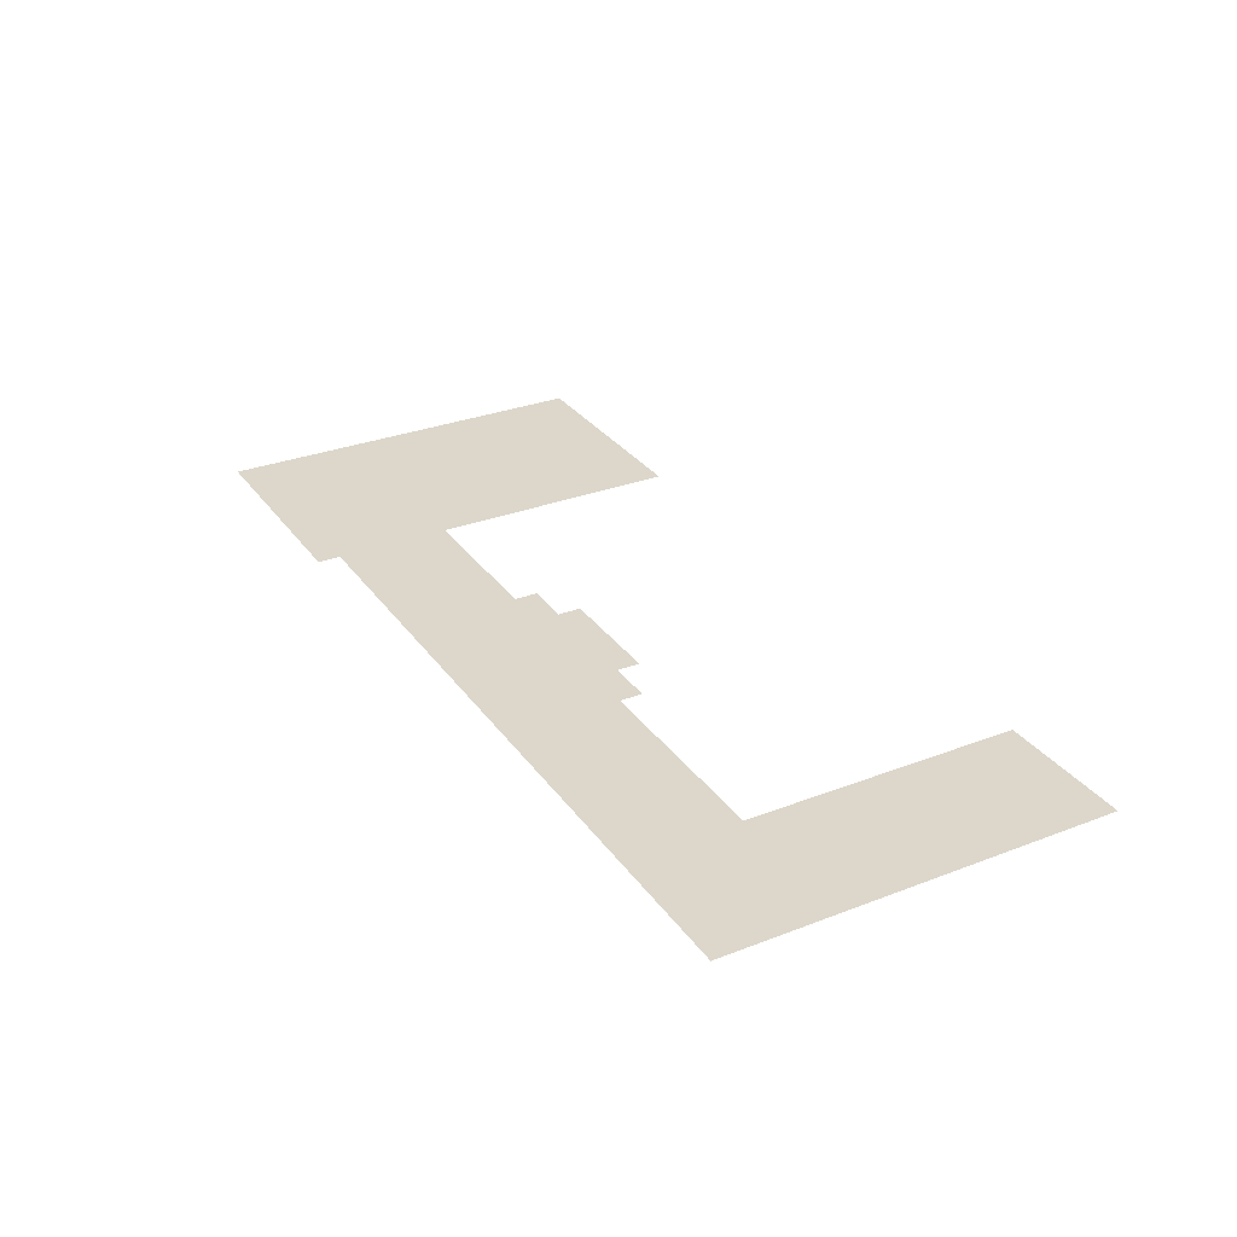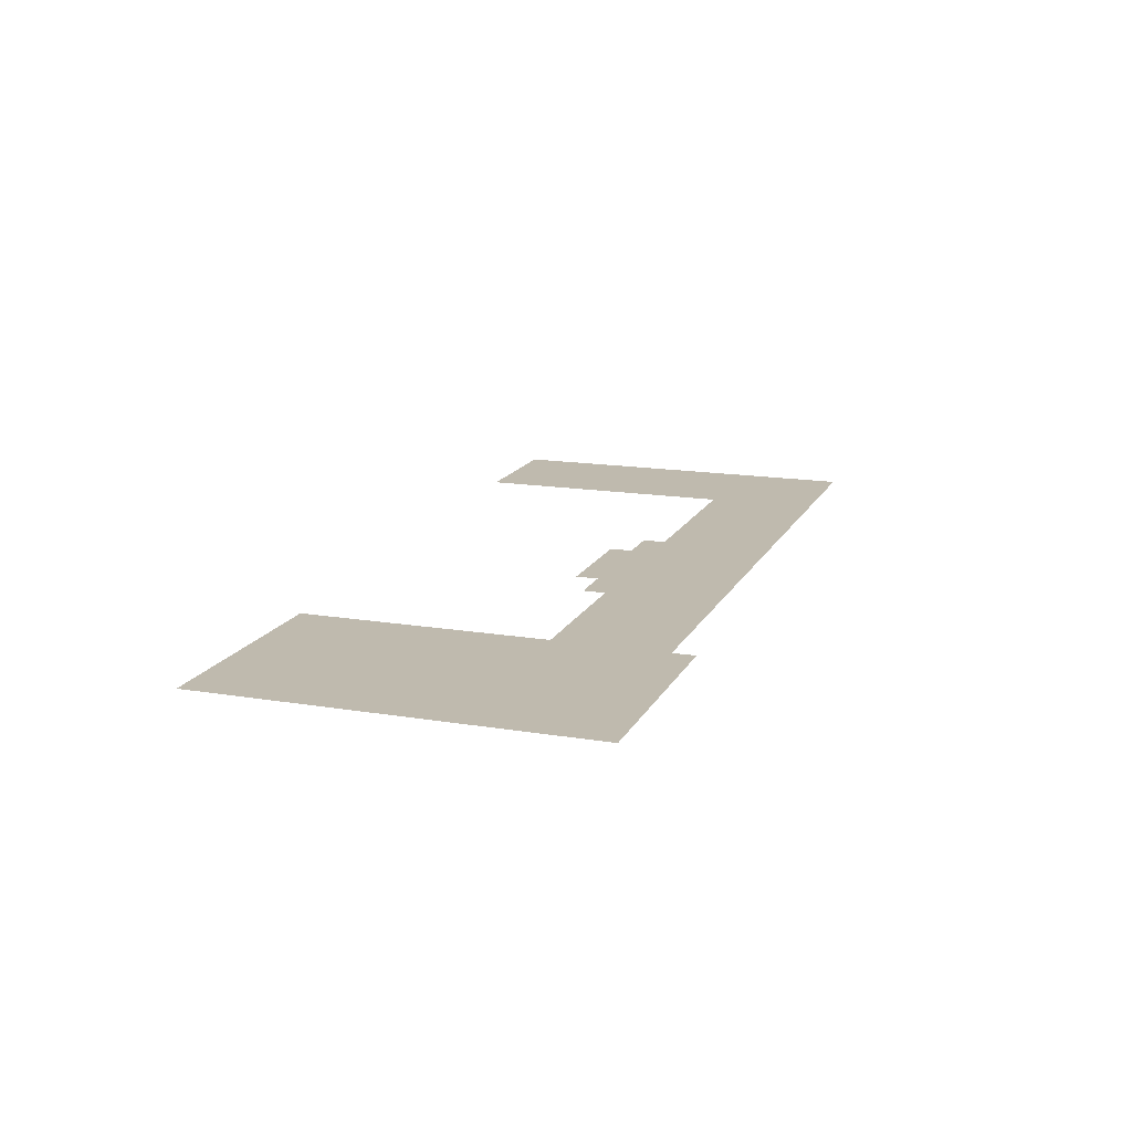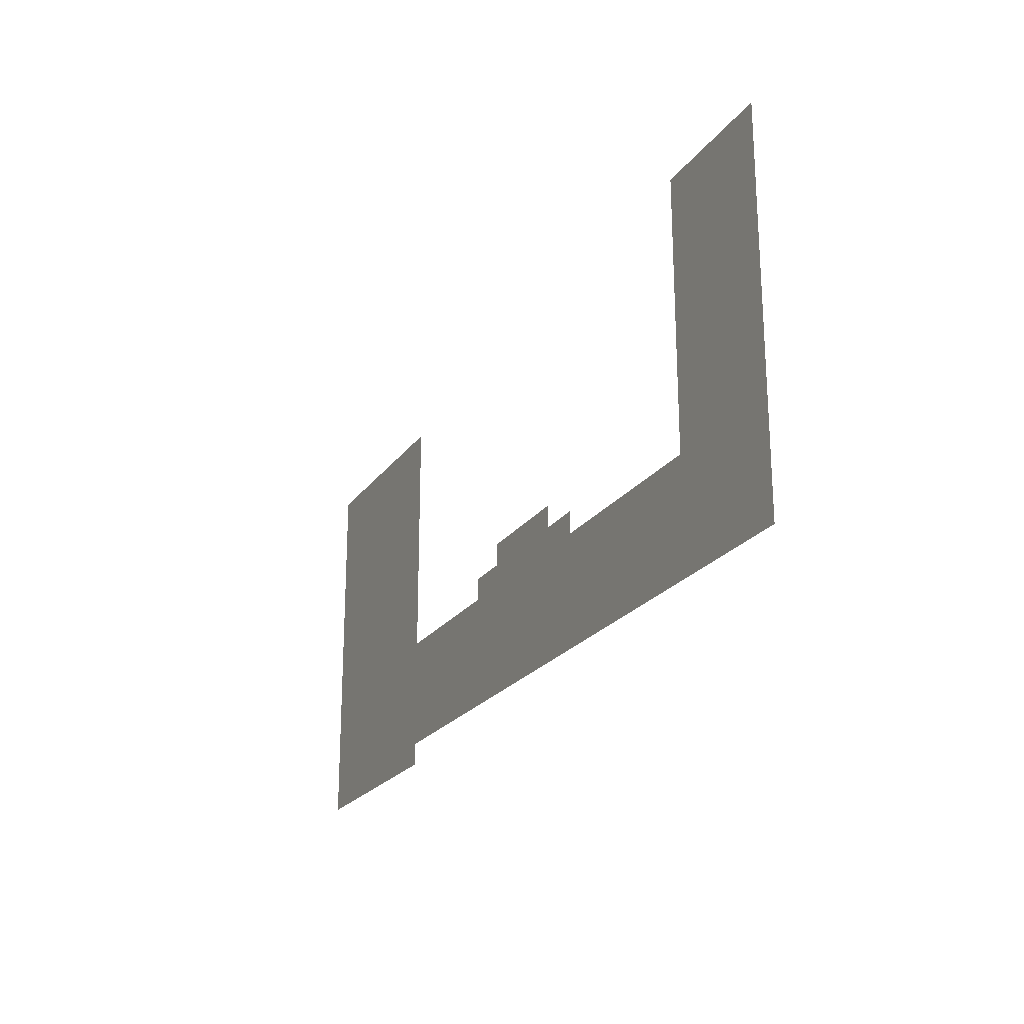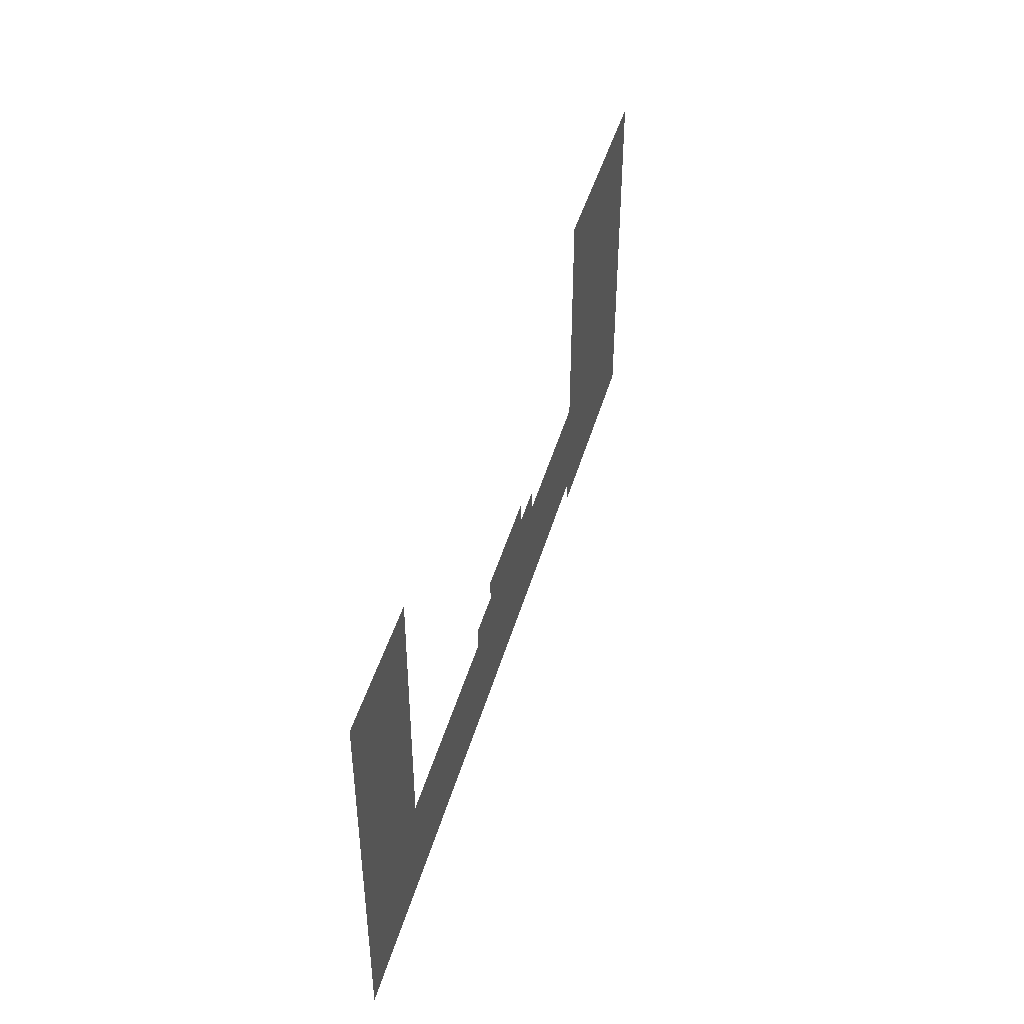
<metadata>
{"format":"obj","ext":"obj","renderer":"f3d","projection":"perspective","resolution":1024,"background":"white","views":[{"elev":30.5,"azim":60.9,"up":"+Z"},{"elev":15.6,"azim":-70.8,"up":"+Z"},{"elev":-22.3,"azim":64.1,"up":"+Y"},{"elev":44.6,"azim":105.6,"up":"+Y"}]}
</metadata>
<code>
v -192 -512 0
v -224 -512 0
v -224 -480 0
v -192 -480 0
v -256 -512 0
v -256 -480 0
v -288 -512 0
v -288 -480 0
v -320 -512 0
v -320 -480 0
v -352 -512 0
v -352 -480 0
v -384 -512 0
v -384 -480 0
v -416 -512 0
v -416 -480 0
v -448 -512 0
v -448 -480 0
v -480 -512 0
v -480 -480 0
v -512 -512 0
v -512 -480 0
v -544 -512 0
v -544 -480 0
v -576 -512 0
v -576 -480 0
v -608 -512 0
v -608 -480 0
v -640 -512 0
v -640 -480 0
v -672 -512 0
v -672 -480 0
v -704 -512 0
v -704 -480 0
v -736 -512 0
v -736 -480 0
v -768 -512 0
v -768 -480 0
v -800 -512 0
v -800 -480 0
v -832 -512 0
v -832 -480 0
v -864 -512 0
v -864 -480 0
v -896 -512 0
v -896 -480 0
v -928 -512 0
v -928 -480 0
v -960 -512 0
v -960 -480 0
v -992 -512 0
v -992 -480 0
v -192 -544 0
v -224 -544 0
v -256 -544 0
v -288 -544 0
v -320 -544 0
v -352 -544 0
v -384 -544 0
v -416 -544 0
v -448 -544 0
v -480 -544 0
v -512 -544 0
v -544 -544 0
v -576 -544 0
v -608 -544 0
v -640 -544 0
v -672 -544 0
v -704 -544 0
v -736 -544 0
v -768 -544 0
v -800 -544 0
v -832 -544 0
v -864 -544 0
v -896 -544 0
v -928 -544 0
v -960 -544 0
v -992 -544 0
v -192 -576 0
v -224 -576 0
v -256 -576 0
v -288 -576 0
v -320 -576 0
v -352 -576 0
v -384 -576 0
v -416 -576 0
v -448 -576 0
v -480 -576 0
v -512 -576 0
v -544 -576 0
v -576 -576 0
v -608 -576 0
v -640 -576 0
v -672 -576 0
v -704 -576 0
v -736 -576 0
v -768 -576 0
v -800 -576 0
v -832 -576 0
v -864 -576 0
v -896 -576 0
v -928 -576 0
v -960 -576 0
v -992 -576 0
v -192 -608 0
v -224 -608 0
v -256 -608 0
v -288 -608 0
v -320 -608 0
v -352 -608 0
v -384 -608 0
v -416 -608 0
v -448 -608 0
v -480 -608 0
v -512 -608 0
v -544 -608 0
v -576 -608 0
v -608 -608 0
v -640 -608 0
v -672 -608 0
v -704 -608 0
v -736 -608 0
v -768 -608 0
v -800 -608 0
v -832 -608 0
v -864 -608 0
v -896 -608 0
v -928 -608 0
v -960 -608 0
v -992 -608 0
v -192 -640 0
v -224 -640 0
v -256 -640 0
v -288 -640 0
v -320 -640 0
v -352 -640 0
v -384 -640 0
v -416 -640 0
v -448 -640 0
v -480 -640 0
v -512 -640 0
v -544 -640 0
v -576 -640 0
v -608 -640 0
v -640 -640 0
v -672 -640 0
v -704 -640 0
v -736 -640 0
v -768 -640 0
v -800 -640 0
v -832 -640 0
v -864 -640 0
v -896 -640 0
v -928 -640 0
v -960 -640 0
v -992 -640 0
v 0 -128 0
v -32 -128 0
v -32 -96 0
v 0 -96 0
v -64 -128 0
v -64 -96 0
v -96 -128 0
v -96 -96 0
v -128 -128 0
v -128 -96 0
v -160 -128 0
v -160 -96 0
v -192 -128 0
v -192 -96 0
v 0 -160 0
v -32 -160 0
v -64 -160 0
v -96 -160 0
v -128 -160 0
v -160 -160 0
v -192 -160 0
v -992 -160 0
v -1024 -160 0
v -1024 -128 0
v -992 -128 0
v -1056 -160 0
v -1056 -128 0
v -1088 -160 0
v -1088 -128 0
v -1120 -160 0
v -1120 -128 0
v -1152 -160 0
v -1152 -128 0
v -1184 -160 0
v -1184 -128 0
v -1216 -160 0
v -1216 -128 0
v -1248 -160 0
v -1248 -128 0
v -1280 -160 0
v -1280 -128 0
v -1312 -160 0
v -1312 -128 0
v 0 -192 0
v -32 -192 0
v -64 -192 0
v -96 -192 0
v -128 -192 0
v -160 -192 0
v -192 -192 0
v -992 -192 0
v -1024 -192 0
v -1056 -192 0
v -1088 -192 0
v -1120 -192 0
v -1152 -192 0
v -1184 -192 0
v -1216 -192 0
v -1248 -192 0
v -1280 -192 0
v -1312 -192 0
v 0 -224 0
v -32 -224 0
v -64 -224 0
v -96 -224 0
v -128 -224 0
v -160 -224 0
v -192 -224 0
v -992 -224 0
v -1024 -224 0
v -1056 -224 0
v -1088 -224 0
v -1120 -224 0
v -1152 -224 0
v -1184 -224 0
v -1216 -224 0
v -1248 -224 0
v -1280 -224 0
v -1312 -224 0
v 0 -256 0
v -32 -256 0
v -64 -256 0
v -96 -256 0
v -128 -256 0
v -160 -256 0
v -192 -256 0
v -992 -256 0
v -1024 -256 0
v -1056 -256 0
v -1088 -256 0
v -1120 -256 0
v -1152 -256 0
v -1184 -256 0
v -1216 -256 0
v -1248 -256 0
v -1280 -256 0
v -1312 -256 0
v 0 -288 0
v -32 -288 0
v -64 -288 0
v -96 -288 0
v -128 -288 0
v -160 -288 0
v -192 -288 0
v -992 -288 0
v -1024 -288 0
v -1056 -288 0
v -1088 -288 0
v -1120 -288 0
v -1152 -288 0
v -1184 -288 0
v -1216 -288 0
v -1248 -288 0
v -1280 -288 0
v -1312 -288 0
v 0 -320 0
v -32 -320 0
v -64 -320 0
v -96 -320 0
v -128 -320 0
v -160 -320 0
v -192 -320 0
v -992 -320 0
v -1024 -320 0
v -1056 -320 0
v -1088 -320 0
v -1120 -320 0
v -1152 -320 0
v -1184 -320 0
v -1216 -320 0
v -1248 -320 0
v -1280 -320 0
v -1312 -320 0
v 0 -352 0
v -32 -352 0
v -64 -352 0
v -96 -352 0
v -128 -352 0
v -160 -352 0
v -192 -352 0
v -992 -352 0
v -1024 -352 0
v -1056 -352 0
v -1088 -352 0
v -1120 -352 0
v -1152 -352 0
v -1184 -352 0
v -1216 -352 0
v -1248 -352 0
v -1280 -352 0
v -1312 -352 0
v 0 -384 0
v -32 -384 0
v -64 -384 0
v -96 -384 0
v -128 -384 0
v -160 -384 0
v -192 -384 0
v -992 -384 0
v -1024 -384 0
v -1056 -384 0
v -1088 -384 0
v -1120 -384 0
v -1152 -384 0
v -1184 -384 0
v -1216 -384 0
v -1248 -384 0
v -1280 -384 0
v -1312 -384 0
v 0 -416 0
v -32 -416 0
v -64 -416 0
v -96 -416 0
v -128 -416 0
v -160 -416 0
v -192 -416 0
v -992 -416 0
v -1024 -416 0
v -1056 -416 0
v -1088 -416 0
v -1120 -416 0
v -1152 -416 0
v -1184 -416 0
v -1216 -416 0
v -1248 -416 0
v -1280 -416 0
v -1312 -416 0
v 0 -448 0
v -32 -448 0
v -64 -448 0
v -96 -448 0
v -128 -448 0
v -160 -448 0
v -192 -448 0
v -992 -448 0
v -1024 -448 0
v -1056 -448 0
v -1088 -448 0
v -1120 -448 0
v -1152 -448 0
v -1184 -448 0
v -1216 -448 0
v -1248 -448 0
v -1280 -448 0
v -1312 -448 0
v 0 -480 0
v -32 -480 0
v -64 -480 0
v -96 -480 0
v -128 -480 0
v -160 -480 0
v -1024 -480 0
v -1056 -480 0
v -1088 -480 0
v -1120 -480 0
v -1152 -480 0
v -1184 -480 0
v -1216 -480 0
v -1248 -480 0
v -1280 -480 0
v -1312 -480 0
v 0 -512 0
v -32 -512 0
v -64 -512 0
v -96 -512 0
v -128 -512 0
v -160 -512 0
v -1024 -512 0
v -1056 -512 0
v -1088 -512 0
v -1120 -512 0
v -1152 -512 0
v -1184 -512 0
v -1216 -512 0
v -1248 -512 0
v -1280 -512 0
v -1312 -512 0
v 0 -544 0
v -32 -544 0
v -64 -544 0
v -96 -544 0
v -128 -544 0
v -160 -544 0
v -1024 -544 0
v -1056 -544 0
v -1088 -544 0
v -1120 -544 0
v -1152 -544 0
v -1184 -544 0
v -1216 -544 0
v -1248 -544 0
v -1280 -544 0
v -1312 -544 0
v 0 -576 0
v -32 -576 0
v -64 -576 0
v -96 -576 0
v -128 -576 0
v -160 -576 0
v -1024 -576 0
v -1056 -576 0
v -1088 -576 0
v -1120 -576 0
v -1152 -576 0
v -1184 -576 0
v -1216 -576 0
v -1248 -576 0
v -1280 -576 0
v -1312 -576 0
v 0 -608 0
v -32 -608 0
v -64 -608 0
v -96 -608 0
v -128 -608 0
v -160 -608 0
v -1024 -608 0
v -1056 -608 0
v -1088 -608 0
v -1120 -608 0
v -1152 -608 0
v -1184 -608 0
v -1216 -608 0
v -1248 -608 0
v -1280 -608 0
v -1312 -608 0
v 0 -640 0
v -32 -640 0
v -64 -640 0
v -96 -640 0
v -128 -640 0
v -160 -640 0
v -1024 -640 0
v -1056 -640 0
v -1088 -640 0
v -1120 -640 0
v -1152 -640 0
v -1184 -640 0
v -1216 -640 0
v -1248 -640 0
v -1280 -640 0
v -1312 -640 0
v -992 -672 0
v -1024 -672 0
v -1056 -672 0
v -1088 -672 0
v -1120 -672 0
v -1152 -672 0
v -1184 -672 0
v -1216 -672 0
v -1248 -672 0
v -1280 -672 0
v -1312 -672 0
v -576 -448 0
v -608 -448 0
v -608 -416 0
v -576 -416 0
v -640 -448 0
v -640 -416 0
v -672 -448 0
v -672 -416 0
v -544 -448 0
v -544 -416 0
v -704 -448 0
v -704 -416 0
v -512 -448 0
v -480 -448 0
v -736 -448 0
v -768 -448 0
g mesh_[00]_[00]
f 1 2 3 4
f 2 5 6 3
f 5 7 8 6
f 7 9 10 8
f 9 11 12 10
f 11 13 14 12
f 13 15 16 14
f 15 17 18 16
f 17 19 20 18
f 19 21 22 20
f 21 23 24 22
f 23 25 26 24
f 25 27 28 26
f 27 29 30 28
f 29 31 32 30
f 31 33 34 32
f 33 35 36 34
f 35 37 38 36
f 37 39 40 38
f 39 41 42 40
f 41 43 44 42
f 43 45 46 44
f 45 47 48 46
f 47 49 50 48
f 49 51 52 50
f 53 54 2 1
f 54 55 5 2
f 55 56 7 5
f 56 57 9 7
f 57 58 11 9
f 58 59 13 11
f 59 60 15 13
f 60 61 17 15
f 61 62 19 17
f 62 63 21 19
f 63 64 23 21
f 64 65 25 23
f 65 66 27 25
f 66 67 29 27
f 67 68 31 29
f 68 69 33 31
f 69 70 35 33
f 70 71 37 35
f 71 72 39 37
f 72 73 41 39
f 73 74 43 41
f 74 75 45 43
f 75 76 47 45
f 76 77 49 47
f 77 78 51 49
f 79 80 54 53
f 80 81 55 54
f 81 82 56 55
f 82 83 57 56
f 83 84 58 57
f 84 85 59 58
f 85 86 60 59
f 86 87 61 60
f 87 88 62 61
f 88 89 63 62
f 89 90 64 63
f 90 91 65 64
f 91 92 66 65
f 92 93 67 66
f 93 94 68 67
f 94 95 69 68
f 95 96 70 69
f 96 97 71 70
f 97 98 72 71
f 98 99 73 72
f 99 100 74 73
f 100 101 75 74
f 101 102 76 75
f 102 103 77 76
f 103 104 78 77
f 105 106 80 79
f 106 107 81 80
f 107 108 82 81
f 108 109 83 82
f 109 110 84 83
f 110 111 85 84
f 111 112 86 85
f 112 113 87 86
f 113 114 88 87
f 114 115 89 88
f 115 116 90 89
f 116 117 91 90
f 117 118 92 91
f 118 119 93 92
f 119 120 94 93
f 120 121 95 94
f 121 122 96 95
f 122 123 97 96
f 123 124 98 97
f 124 125 99 98
f 125 126 100 99
f 126 127 101 100
f 127 128 102 101
f 128 129 103 102
f 129 130 104 103
f 131 132 106 105
f 132 133 107 106
f 133 134 108 107
f 134 135 109 108
f 135 136 110 109
f 136 137 111 110
f 137 138 112 111
f 138 139 113 112
f 139 140 114 113
f 140 141 115 114
f 141 142 116 115
f 142 143 117 116
f 143 144 118 117
f 144 145 119 118
f 145 146 120 119
f 146 147 121 120
f 147 148 122 121
f 148 149 123 122
f 149 150 124 123
f 150 151 125 124
f 151 152 126 125
f 152 153 127 126
f 153 154 128 127
f 154 155 129 128
f 155 156 130 129
g mesh_[01]_[00]
f 157 158 159 160
f 158 161 162 159
f 161 163 164 162
f 163 165 166 164
f 165 167 168 166
f 167 169 170 168
f 171 172 158 157
f 172 173 161 158
f 173 174 163 161
f 174 175 165 163
f 175 176 167 165
f 176 177 169 167
f 178 179 180 181
f 179 182 183 180
f 182 184 185 183
f 184 186 187 185
f 186 188 189 187
f 188 190 191 189
f 190 192 193 191
f 192 194 195 193
f 194 196 197 195
f 196 198 199 197
f 200 201 172 171
f 201 202 173 172
f 202 203 174 173
f 203 204 175 174
f 204 205 176 175
f 205 206 177 176
f 207 208 179 178
f 208 209 182 179
f 209 210 184 182
f 210 211 186 184
f 211 212 188 186
f 212 213 190 188
f 213 214 192 190
f 214 215 194 192
f 215 216 196 194
f 216 217 198 196
f 218 219 201 200
f 219 220 202 201
f 220 221 203 202
f 221 222 204 203
f 222 223 205 204
f 223 224 206 205
f 225 226 208 207
f 226 227 209 208
f 227 228 210 209
f 228 229 211 210
f 229 230 212 211
f 230 231 213 212
f 231 232 214 213
f 232 233 215 214
f 233 234 216 215
f 234 235 217 216
f 236 237 219 218
f 237 238 220 219
f 238 239 221 220
f 239 240 222 221
f 240 241 223 222
f 241 242 224 223
f 243 244 226 225
f 244 245 227 226
f 245 246 228 227
f 246 247 229 228
f 247 248 230 229
f 248 249 231 230
f 249 250 232 231
f 250 251 233 232
f 251 252 234 233
f 252 253 235 234
f 254 255 237 236
f 255 256 238 237
f 256 257 239 238
f 257 258 240 239
f 258 259 241 240
f 259 260 242 241
f 261 262 244 243
f 262 263 245 244
f 263 264 246 245
f 264 265 247 246
f 265 266 248 247
f 266 267 249 248
f 267 268 250 249
f 268 269 251 250
f 269 270 252 251
f 270 271 253 252
f 272 273 255 254
f 273 274 256 255
f 274 275 257 256
f 275 276 258 257
f 276 277 259 258
f 277 278 260 259
f 279 280 262 261
f 280 281 263 262
f 281 282 264 263
f 282 283 265 264
f 283 284 266 265
f 284 285 267 266
f 285 286 268 267
f 286 287 269 268
f 287 288 270 269
f 288 289 271 270
f 290 291 273 272
f 291 292 274 273
f 292 293 275 274
f 293 294 276 275
f 294 295 277 276
f 295 296 278 277
f 297 298 280 279
f 298 299 281 280
f 299 300 282 281
f 300 301 283 282
f 301 302 284 283
f 302 303 285 284
f 303 304 286 285
f 304 305 287 286
f 305 306 288 287
f 306 307 289 288
f 308 309 291 290
f 309 310 292 291
f 310 311 293 292
f 311 312 294 293
f 312 313 295 294
f 313 314 296 295
f 315 316 298 297
f 316 317 299 298
f 317 318 300 299
f 318 319 301 300
f 319 320 302 301
f 320 321 303 302
f 321 322 304 303
f 322 323 305 304
f 323 324 306 305
f 324 325 307 306
f 326 327 309 308
f 327 328 310 309
f 328 329 311 310
f 329 330 312 311
f 330 331 313 312
f 331 332 314 313
f 333 334 316 315
f 334 335 317 316
f 335 336 318 317
f 336 337 319 318
f 337 338 320 319
f 338 339 321 320
f 339 340 322 321
f 340 341 323 322
f 341 342 324 323
f 342 343 325 324
f 344 345 327 326
f 345 346 328 327
f 346 347 329 328
f 347 348 330 329
f 348 349 331 330
f 349 350 332 331
f 351 352 334 333
f 352 353 335 334
f 353 354 336 335
f 354 355 337 336
f 355 356 338 337
f 356 357 339 338
f 357 358 340 339
f 358 359 341 340
f 359 360 342 341
f 360 361 343 342
f 362 363 345 344
f 363 364 346 345
f 364 365 347 346
f 365 366 348 347
f 366 367 349 348
f 367 4 350 349
f 52 368 352 351
f 368 369 353 352
f 369 370 354 353
f 370 371 355 354
f 371 372 356 355
f 372 373 357 356
f 373 374 358 357
f 374 375 359 358
f 375 376 360 359
f 376 377 361 360
f 378 379 363 362
f 379 380 364 363
f 380 381 365 364
f 381 382 366 365
f 382 383 367 366
f 383 1 4 367
f 51 384 368 52
f 384 385 369 368
f 385 386 370 369
f 386 387 371 370
f 387 388 372 371
f 388 389 373 372
f 389 390 374 373
f 390 391 375 374
f 391 392 376 375
f 392 393 377 376
f 394 395 379 378
f 395 396 380 379
f 396 397 381 380
f 397 398 382 381
f 398 399 383 382
f 399 53 1 383
f 78 400 384 51
f 400 401 385 384
f 401 402 386 385
f 402 403 387 386
f 403 404 388 387
f 404 405 389 388
f 405 406 390 389
f 406 407 391 390
f 407 408 392 391
f 408 409 393 392
f 410 411 395 394
f 411 412 396 395
f 412 413 397 396
f 413 414 398 397
f 414 415 399 398
f 415 79 53 399
f 104 416 400 78
f 416 417 401 400
f 417 418 402 401
f 418 419 403 402
f 419 420 404 403
f 420 421 405 404
f 421 422 406 405
f 422 423 407 406
f 423 424 408 407
f 424 425 409 408
f 426 427 411 410
f 427 428 412 411
f 428 429 413 412
f 429 430 414 413
f 430 431 415 414
f 431 105 79 415
f 130 432 416 104
f 432 433 417 416
f 433 434 418 417
f 434 435 419 418
f 435 436 420 419
f 436 437 421 420
f 437 438 422 421
f 438 439 423 422
f 439 440 424 423
f 440 441 425 424
f 442 443 427 426
f 443 444 428 427
f 444 445 429 428
f 445 446 430 429
f 446 447 431 430
f 447 131 105 431
f 156 448 432 130
f 448 449 433 432
f 449 450 434 433
f 450 451 435 434
f 451 452 436 435
f 452 453 437 436
f 453 454 438 437
f 454 455 439 438
f 455 456 440 439
f 456 457 441 440
f 458 459 448 156
f 459 460 449 448
f 460 461 450 449
f 461 462 451 450
f 462 463 452 451
f 463 464 453 452
f 464 465 454 453
f 465 466 455 454
f 466 467 456 455
f 467 468 457 456
g mesh_[02]_[00]
f 469 470 471 472
f 470 473 474 471
f 473 475 476 474
g mesh_[03]_[00]
f 477 469 472 478
f 475 479 480 476
f 20 22 481 482
f 22 24 477 481
f 24 26 469 477
f 26 28 470 469
f 28 30 473 470
f 30 32 475 473
f 32 34 479 475
f 34 36 483 479
f 36 38 484 483
f 19 21 22 20
f 21 23 24 22
f 23 25 26 24
f 25 27 28 26
f 27 29 30 28
f 29 31 32 30
f 31 33 34 32
f 33 35 36 34
f 35 37 38 36

</code>
